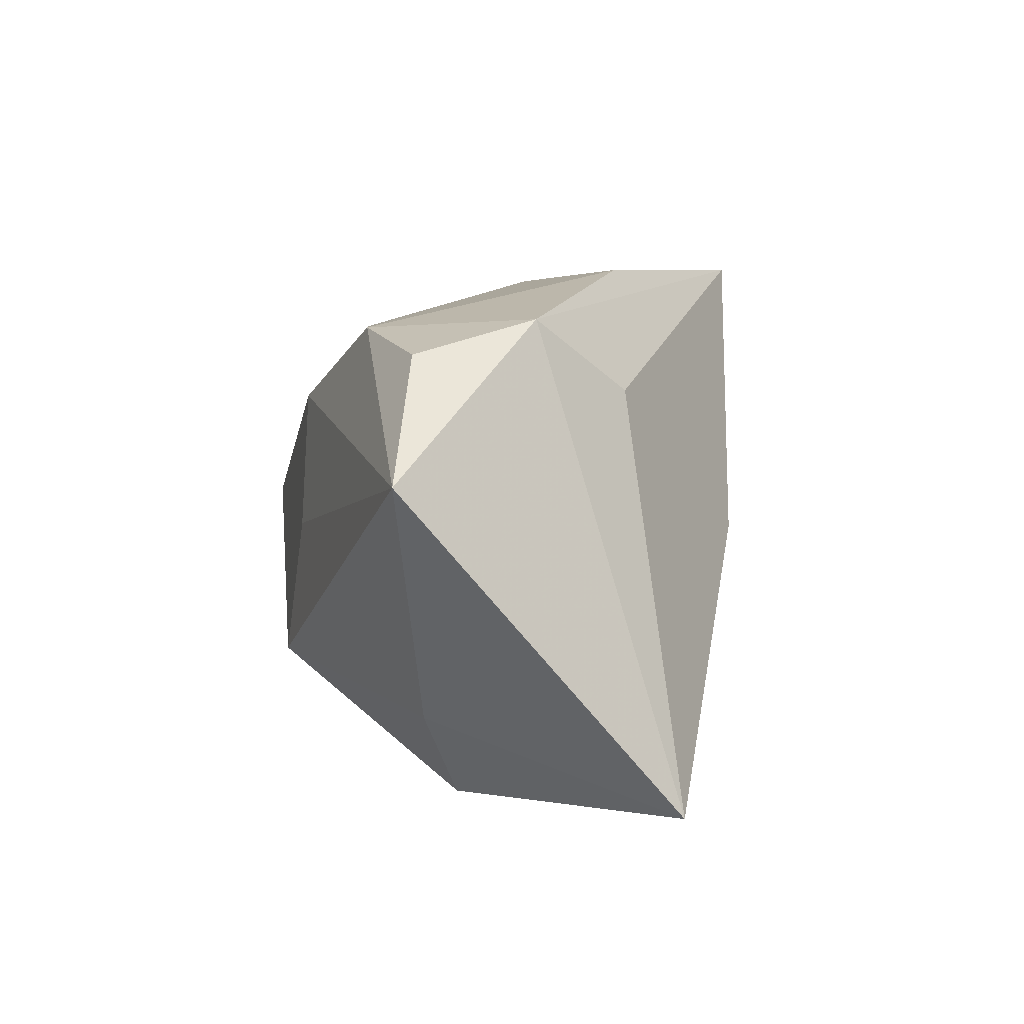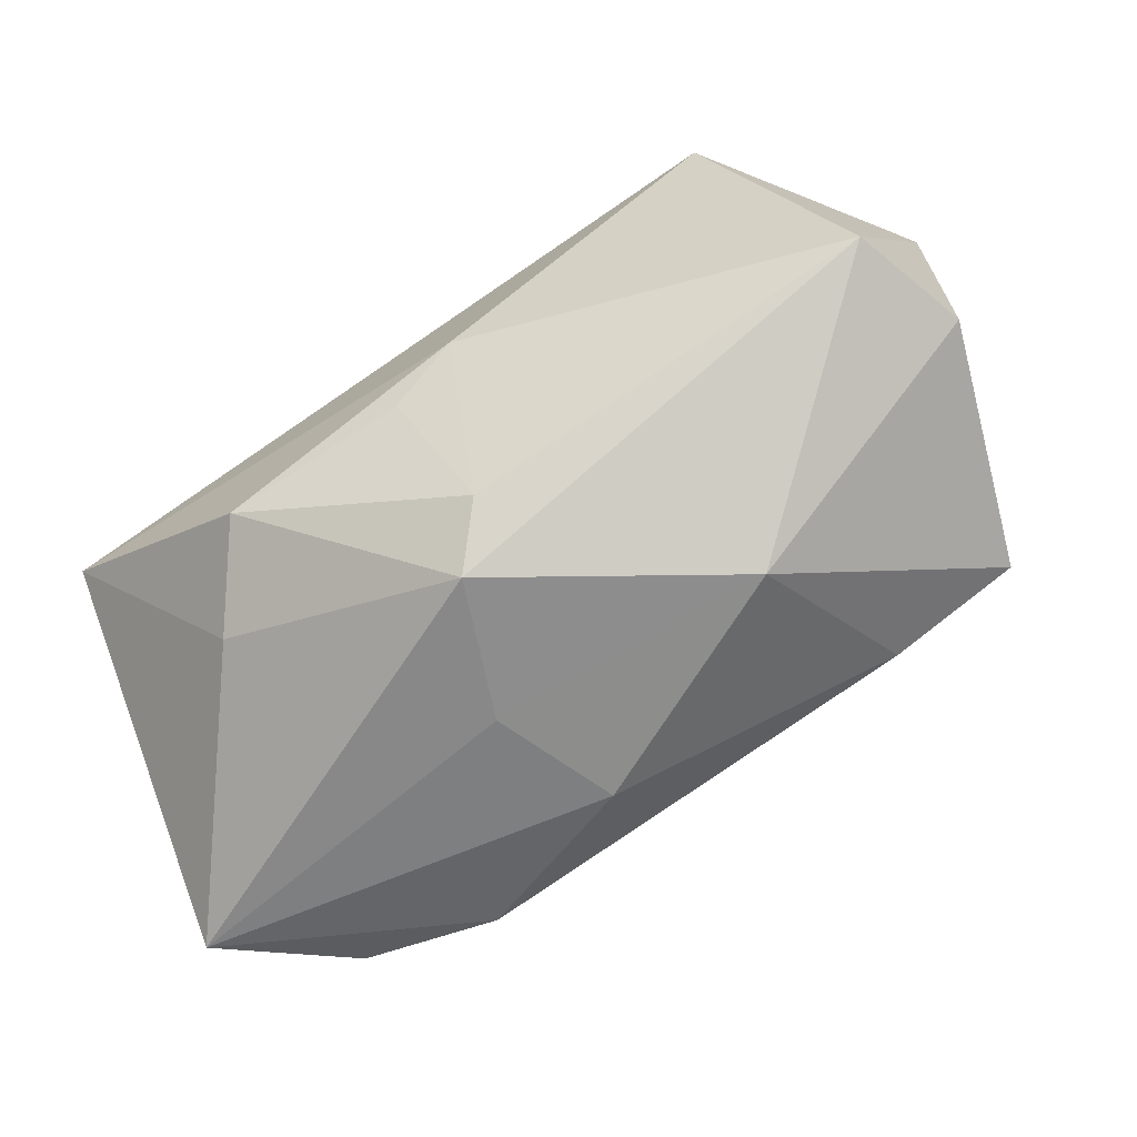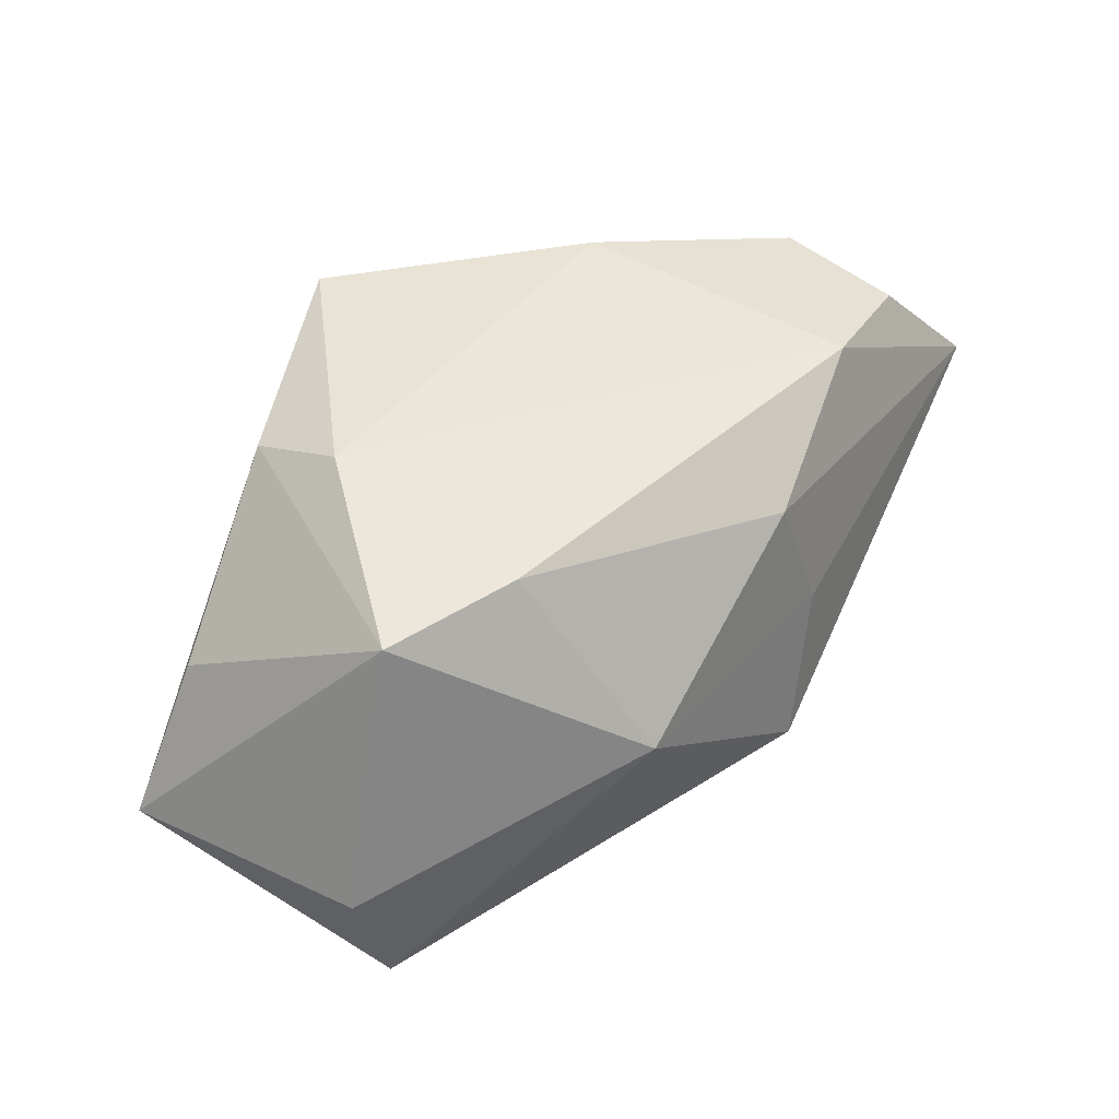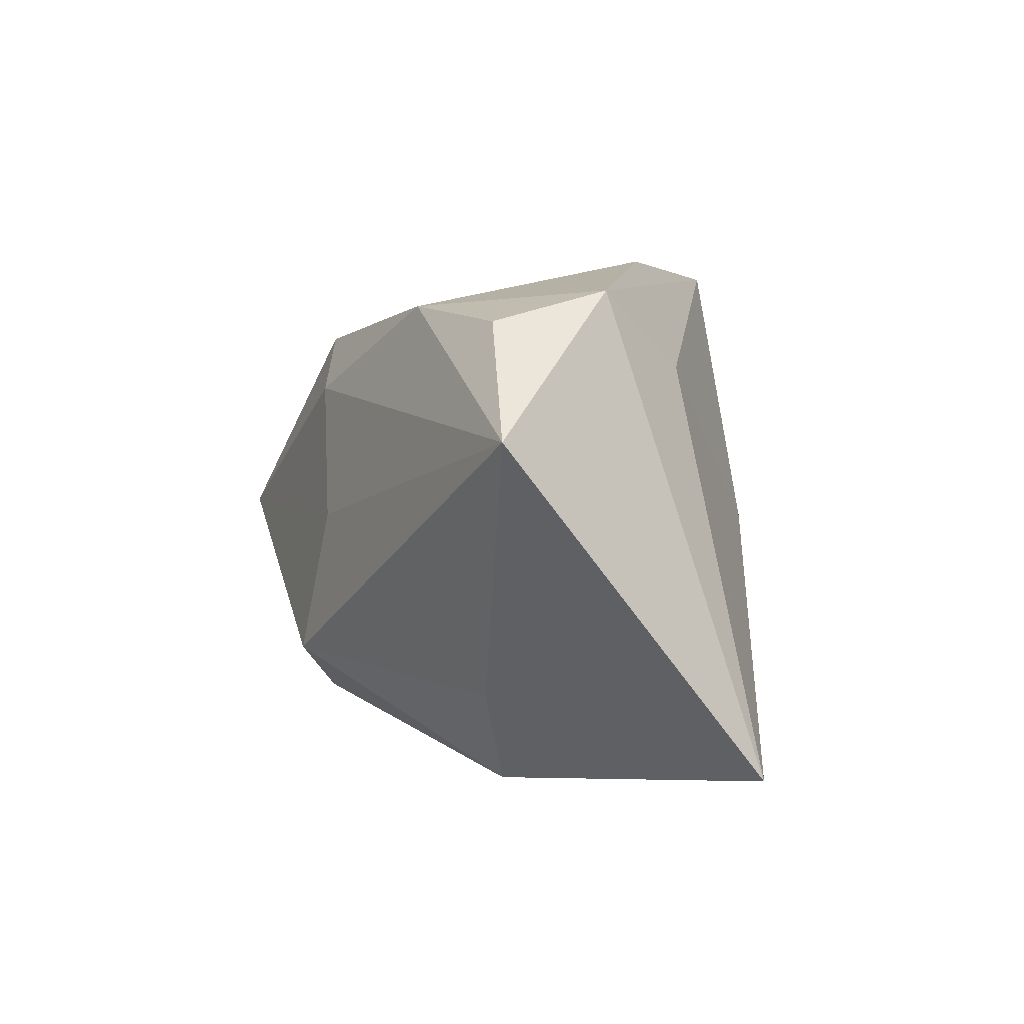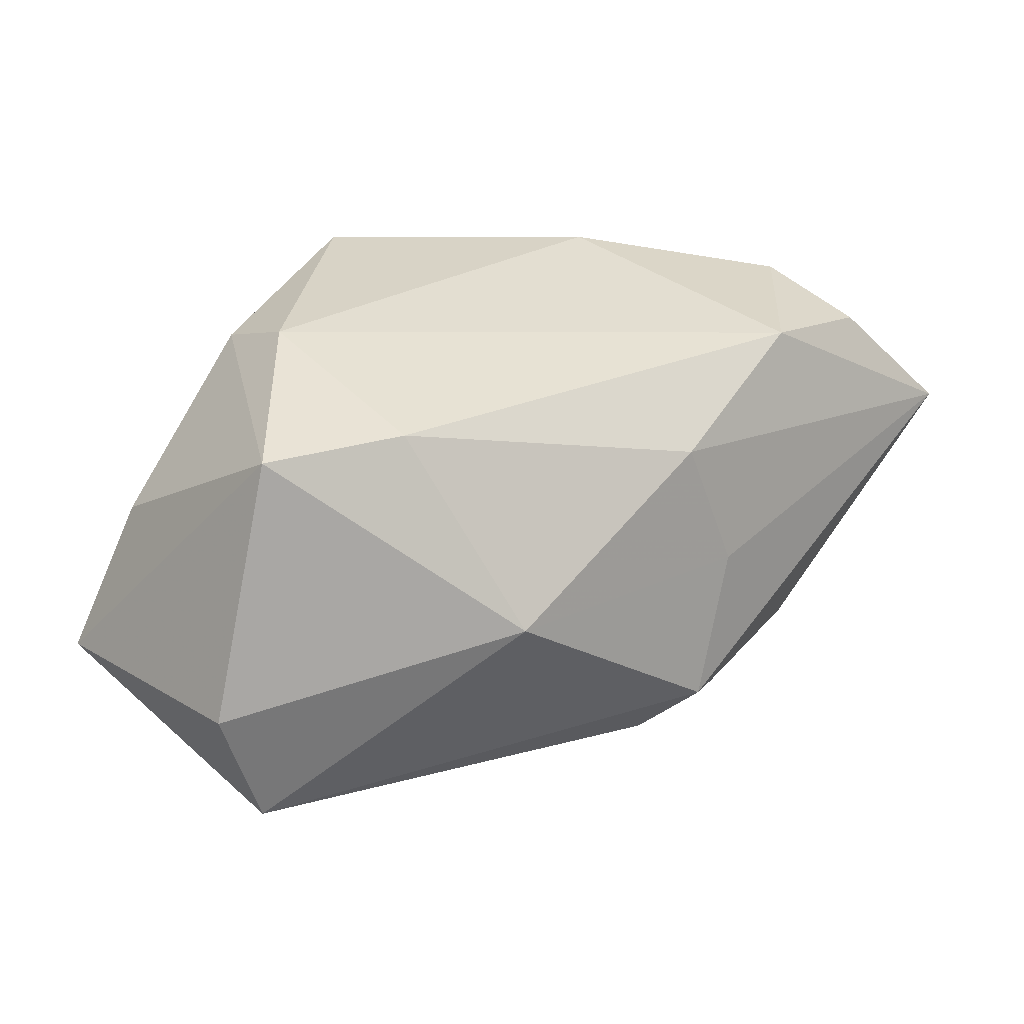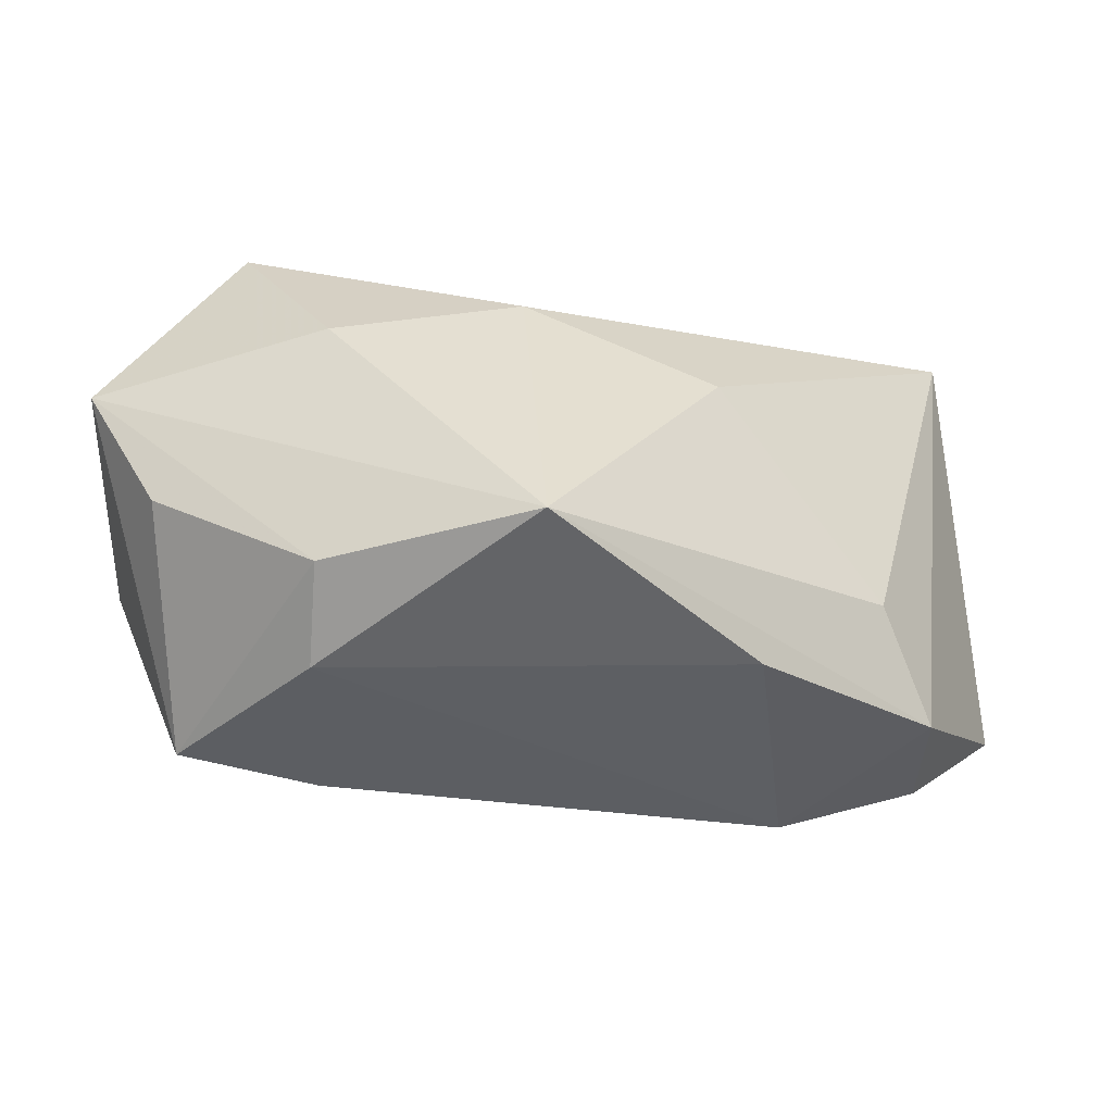
<metadata>
{"format":"obj","ext":"obj","renderer":"f3d","projection":"perspective","resolution":1024,"background":"white","views":[{"elev":6.8,"azim":-104.6,"up":"+Y"},{"elev":-66.7,"azim":30.8,"up":"+Z"},{"elev":39.0,"azim":121.8,"up":"+Y"},{"elev":2.3,"azim":-115.4,"up":"+Y"},{"elev":24.9,"azim":136.1,"up":"+Y"},{"elev":37.0,"azim":174.7,"up":"+Z"}]}
</metadata>
<code>
v -0.02193 -0.02339 -0.01096
v -0.01636 0.0002353 0.0181
v 0.03742 -0.01589 -0.006995
v -0.03397 0.01827 -0.01756
v -0.02771 -0.01491 -0.01536
v 0.04129 -0.005601 0.01655
v -0.034 0.02124 -0.006556
v -0.04291 -0.02166 0.004377
v 0.04134 -0.00476 -0.006517
v 0.001045 -0.006313 0.02375
v 0.001073 -0.0246 -0.001894
v 0.02692 -0.02336 0.02014
v -0.008836 0.0008895 -0.02337
v 0.01733 0.001546 -0.0215
v -0.004325 0.01306 -0.02191
v -0.0004901 -0.01659 -0.01966
v -0.02074 0.02024 -0.01897
v 0.02086 0.02123 0.01646
v -0.004112 -0.01226 -0.02423
v 0.03476 0.01876 -0.006361
v -0.01701 0.02546 0.005796
v -0.004918 -0.02327 -0.006948
v 0.02222 0.01914 -0.01088
v -0.04412 0.007957 -0.02139
v 0.02184 0.02416 0.007349
v 0.03529 0.007942 0.01417
v 0.001684 0.02546 0.02375
v 0.019 -0.004026 0.02375
v -0.03007 0.0147 0.002822
f 2 29 8
f 10 2 8
f 8 12 10
f 4 17 24
f 24 17 15
f 24 19 5
f 5 19 1
f 5 8 24
f 1 8 5
f 10 12 28
f 3 19 14
f 7 4 24
f 24 8 7
f 7 8 29
f 21 17 7
f 17 4 7
f 13 19 24
f 24 15 13
f 14 19 13
f 13 15 14
f 25 17 21
f 6 28 12
f 12 3 6
f 6 20 26
f 1 19 16
f 19 3 16
f 11 3 12
f 11 16 3
f 11 8 1
f 12 8 11
f 17 25 23
f 23 25 20
f 23 15 17
f 14 15 23
f 23 20 14
f 28 6 27
f 27 25 21
f 10 28 27
f 27 2 10
f 21 7 27
f 27 7 29
f 27 29 2
f 20 6 9
f 9 6 3
f 14 20 9
f 9 3 14
f 1 16 22
f 22 11 1
f 16 11 22
f 25 27 18
f 26 20 18
f 20 25 18
f 18 6 26
f 18 27 6

</code>
